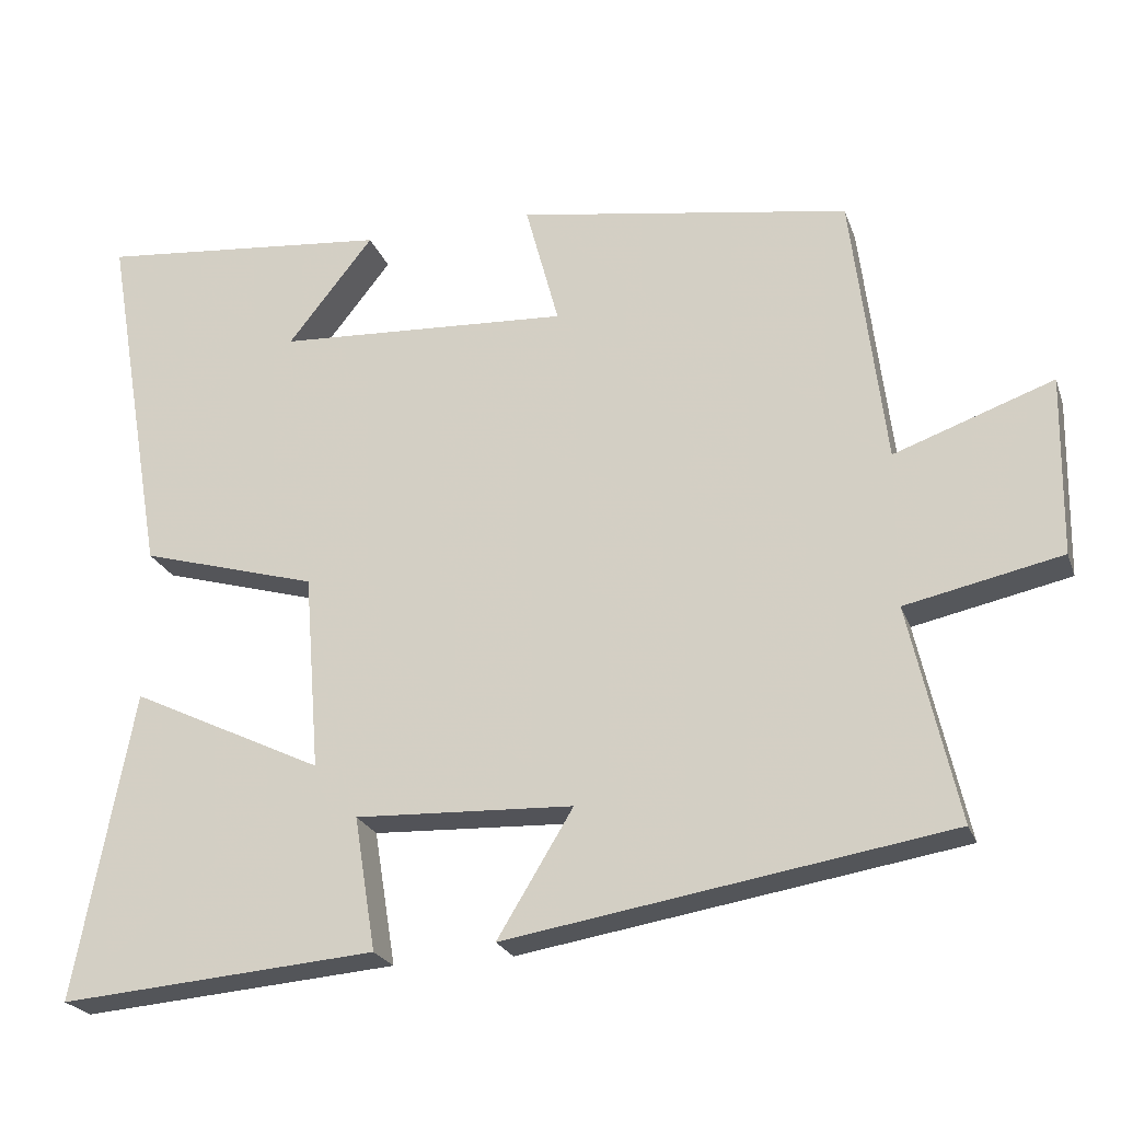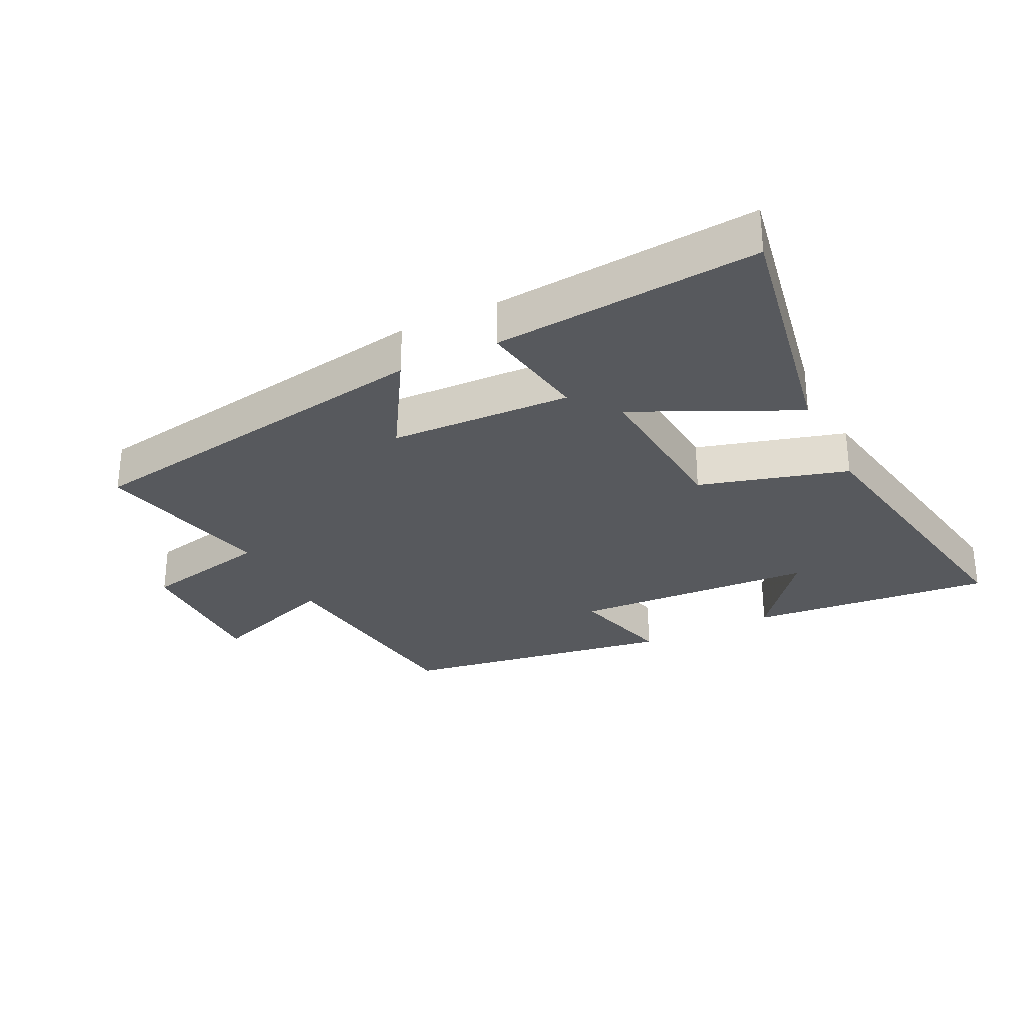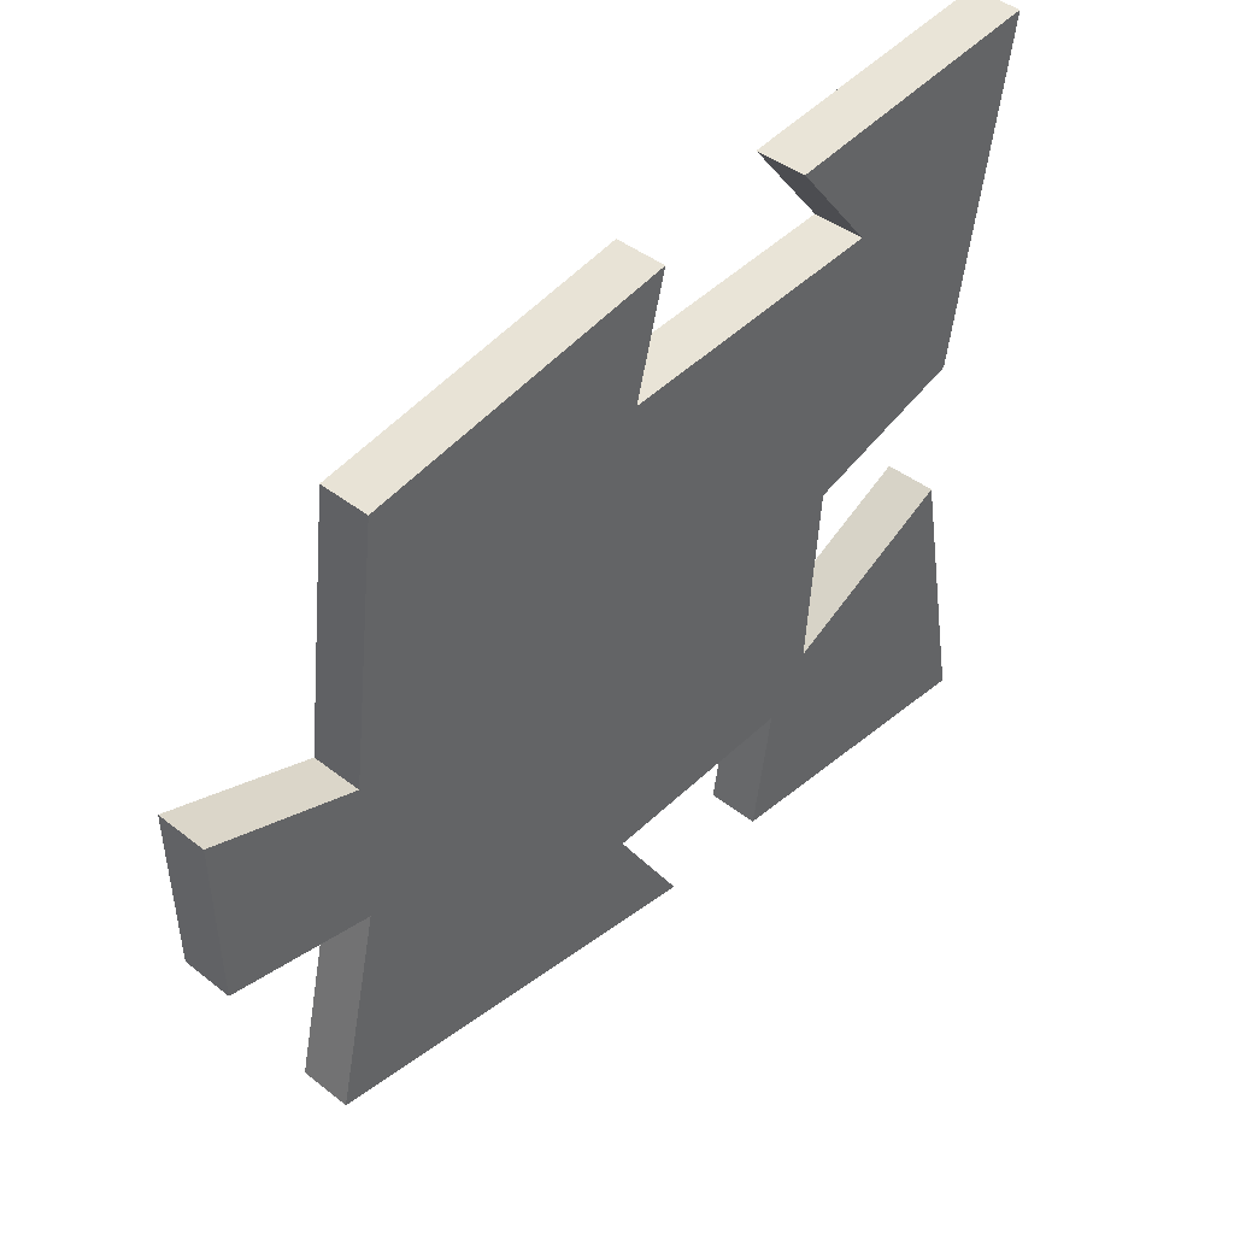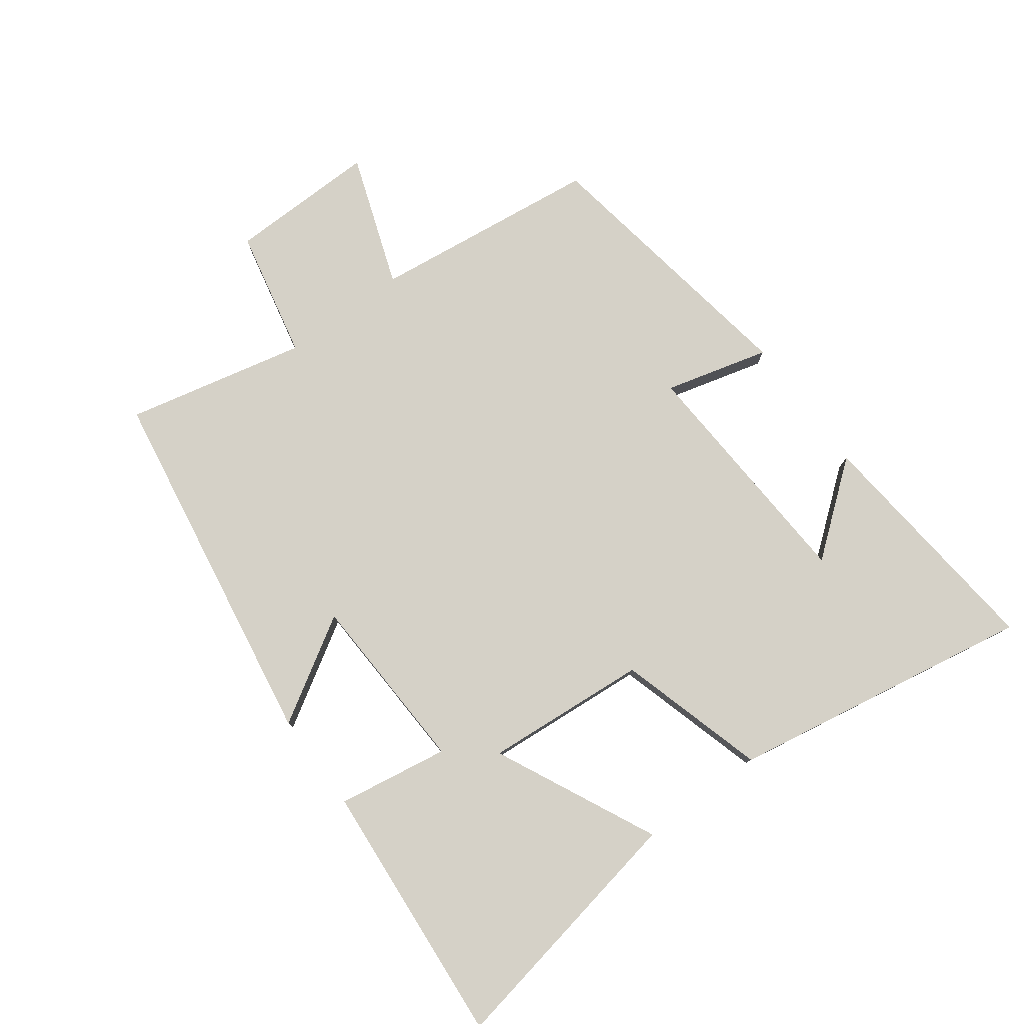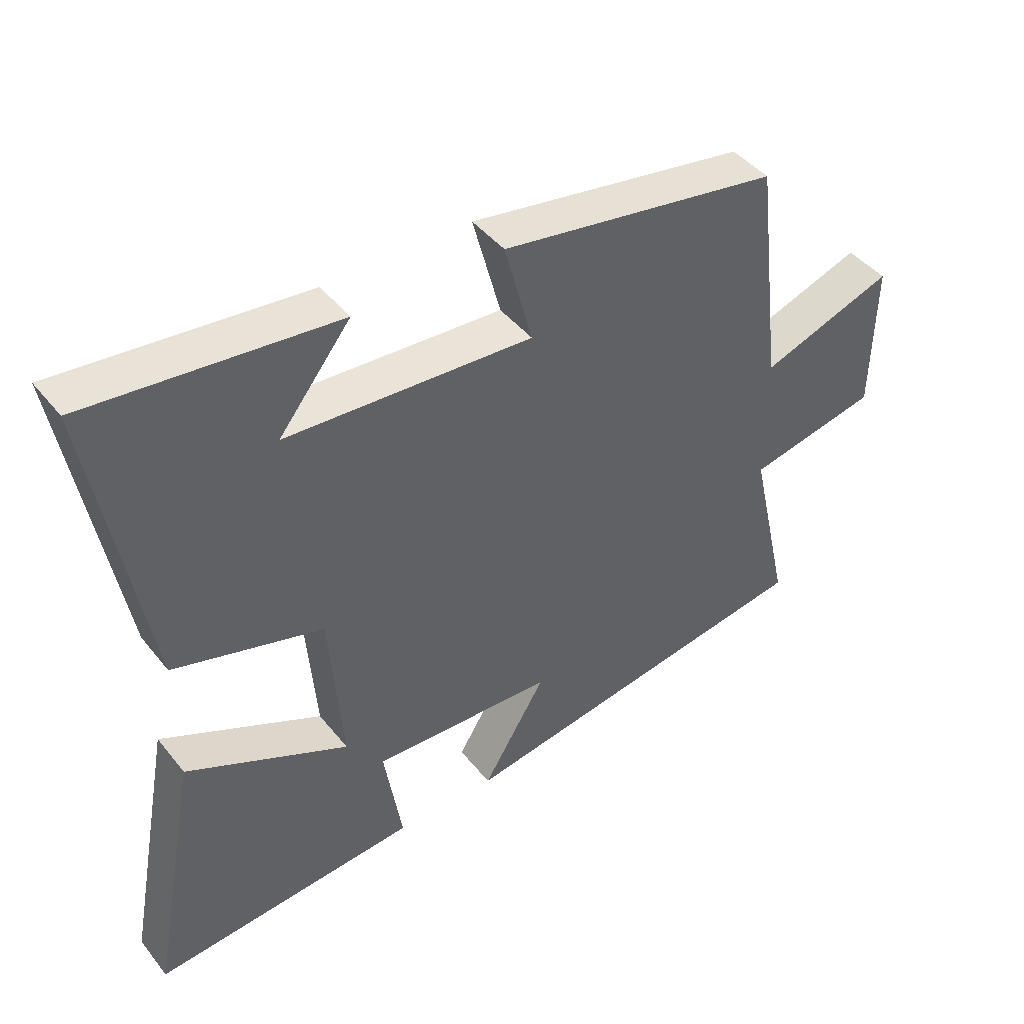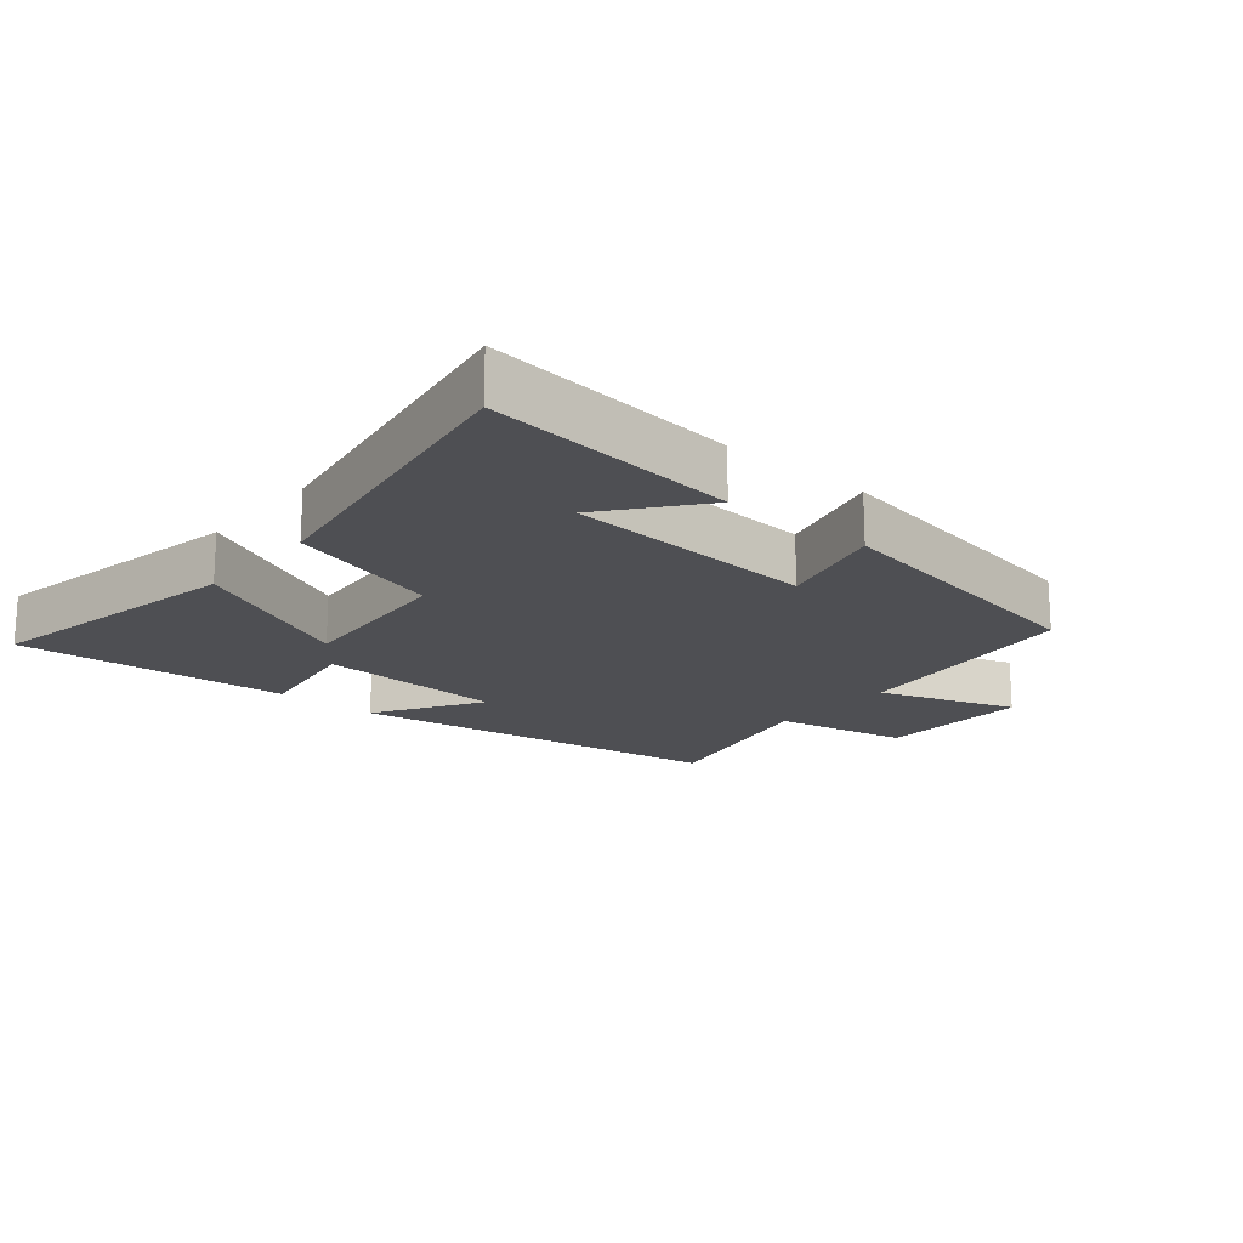
<metadata>
{"format":"obj","ext":"obj","renderer":"f3d","projection":"perspective","resolution":1024,"background":"white","views":[{"elev":-23.3,"azim":17.0,"up":"+Z"},{"elev":-29.3,"azim":-153.5,"up":"+Y"},{"elev":43.0,"azim":132.8,"up":"+Z"},{"elev":78.8,"azim":-126.5,"up":"+Y"},{"elev":43.8,"azim":-35.7,"up":"+Z"},{"elev":-18.1,"azim":-40.4,"up":"+Y"}]}
</metadata>
<code>
v -0.581 0.07 0.538
v -0.2 0.07 0.5
v -0.311 0.07 0.36
v 0.069 0.07 0.338
v 0.026 0.07 0.5
v 0.457 0.07 0.43
v 0.5 0.07 0.075
v 0.706 0.07 0.148
v 0.702 0.07 -0.084
v 0.5 0.07 -0.127
v 0.563 0.07 -0.407
v -0.008 0.07 -0.5
v 0.09 0.07 -0.339
v -0.192 0.07 -0.327
v -0.164 0.07 -0.5
v -0.575 0.07 -0.533
v -0.5 0.07 -0.134
v -0.25 0.07 -0.254
v -0.27 0.07 0
v -0.5 0.07 0.066
v -0.581 0 0.538
v -0.2 0 0.5
v -0.311 0 0.36
v 0.069 0 0.338
v 0.026 0 0.5
v 0.457 0 0.43
v 0.5 0 0.075
v 0.706 0 0.148
v 0.702 0 -0.084
v 0.5 0 -0.127
v 0.563 0 -0.407
v -0.008 0 -0.5
v 0.09 0 -0.339
v -0.192 0 -0.327
v -0.164 0 -0.5
v -0.575 0 -0.533
v -0.5 0 -0.134
v -0.25 0 -0.254
v -0.27 0 0
v -0.5 0 0.066
f 19 20 1
f 15 16 17 18
f 14 15 18 19
f 13 14 19
f 10 11 12 13
f 10 13 19
f 7 8 9 10
f 4 5 6 7
f 3 4 7 10
f 1 2 3
f 19 1 3
f 3 10 19
f 21 40 39
f 38 37 36 35
f 39 38 35 34
f 39 34 33
f 33 32 31 30
f 39 33 30
f 30 29 28 27
f 27 26 25 24
f 30 27 24 23
f 23 22 21
f 23 21 39
f 39 30 23
f 1 21 22 2
f 2 22 23 3
f 3 23 24 4
f 4 24 25 5
f 5 25 26 6
f 6 26 27 7
f 7 27 28 8
f 8 28 29 9
f 9 29 30 10
f 10 30 31 11
f 11 31 32 12
f 12 32 33 13
f 13 33 34 14
f 14 34 35 15
f 15 35 36 16
f 16 36 37 17
f 17 37 38 18
f 18 38 39 19
f 19 39 40 20
f 20 40 21 1

</code>
